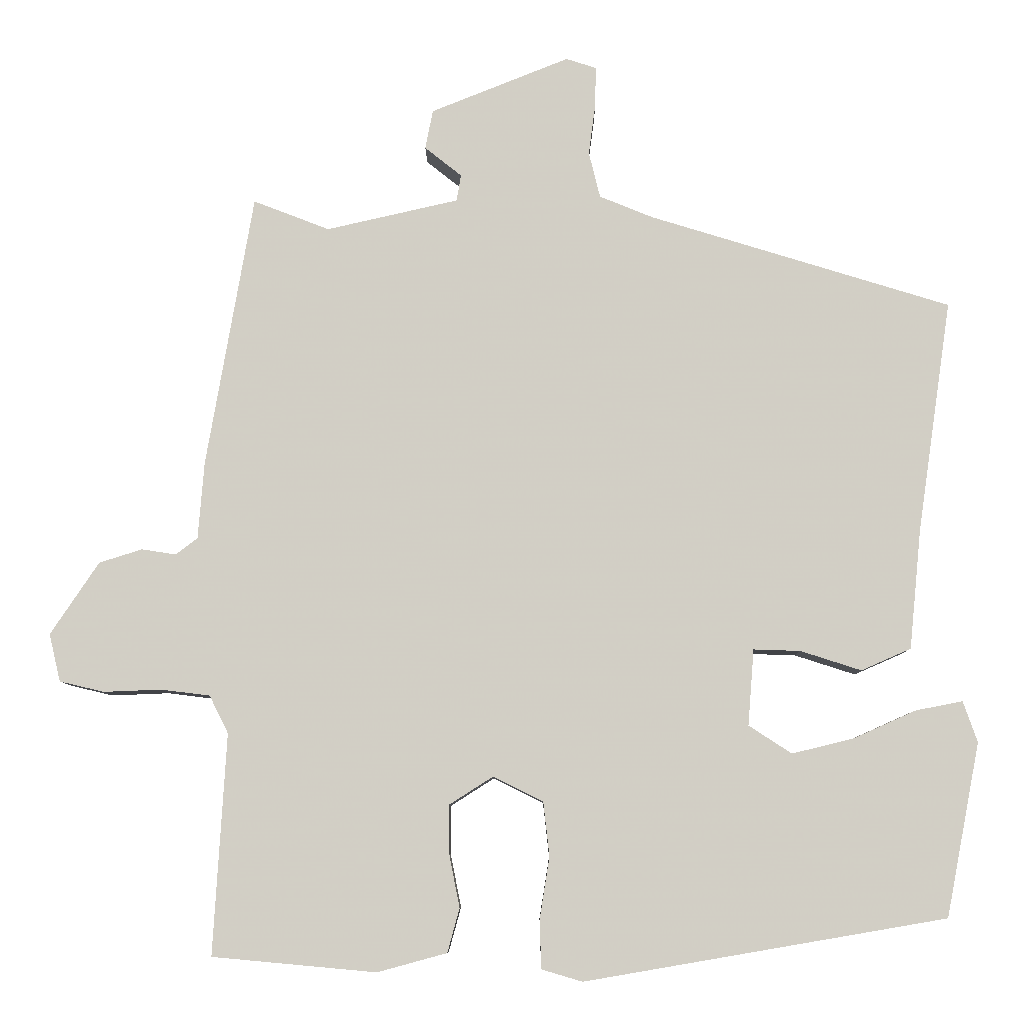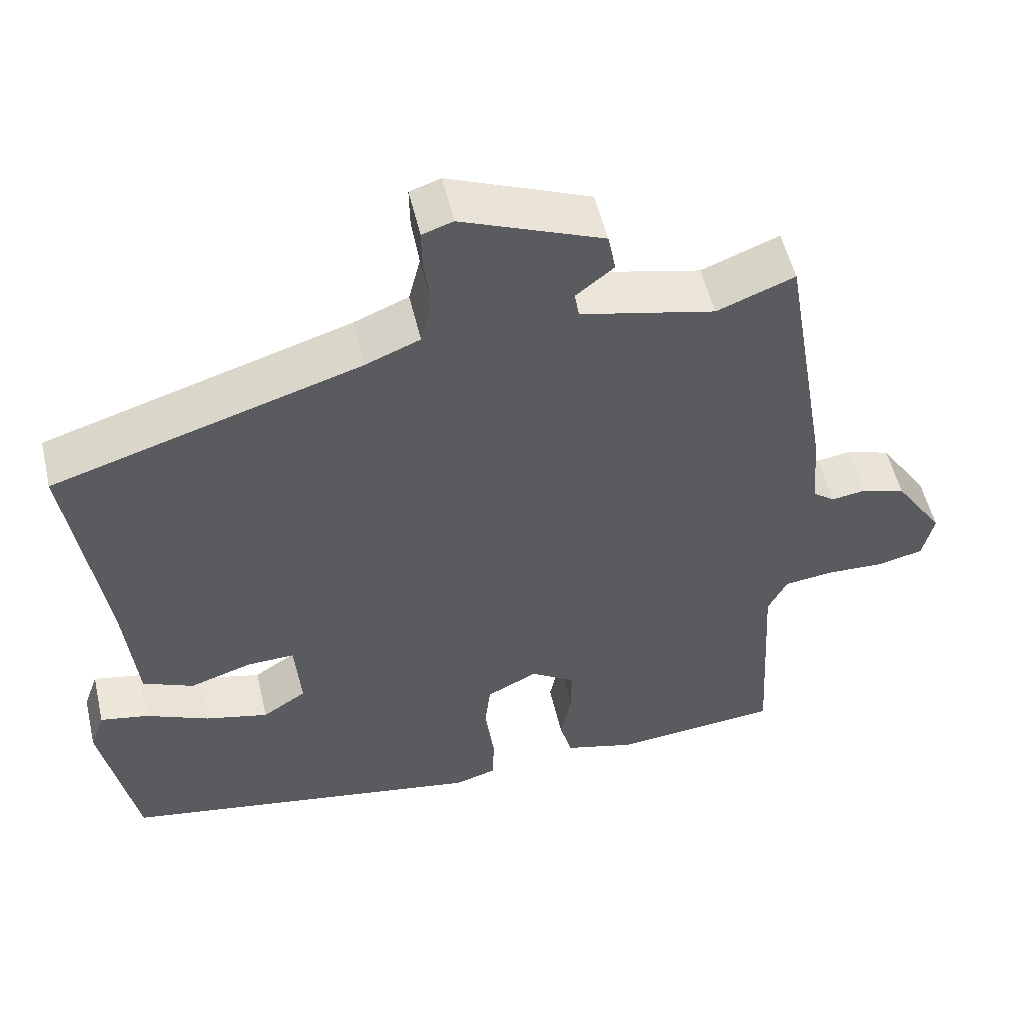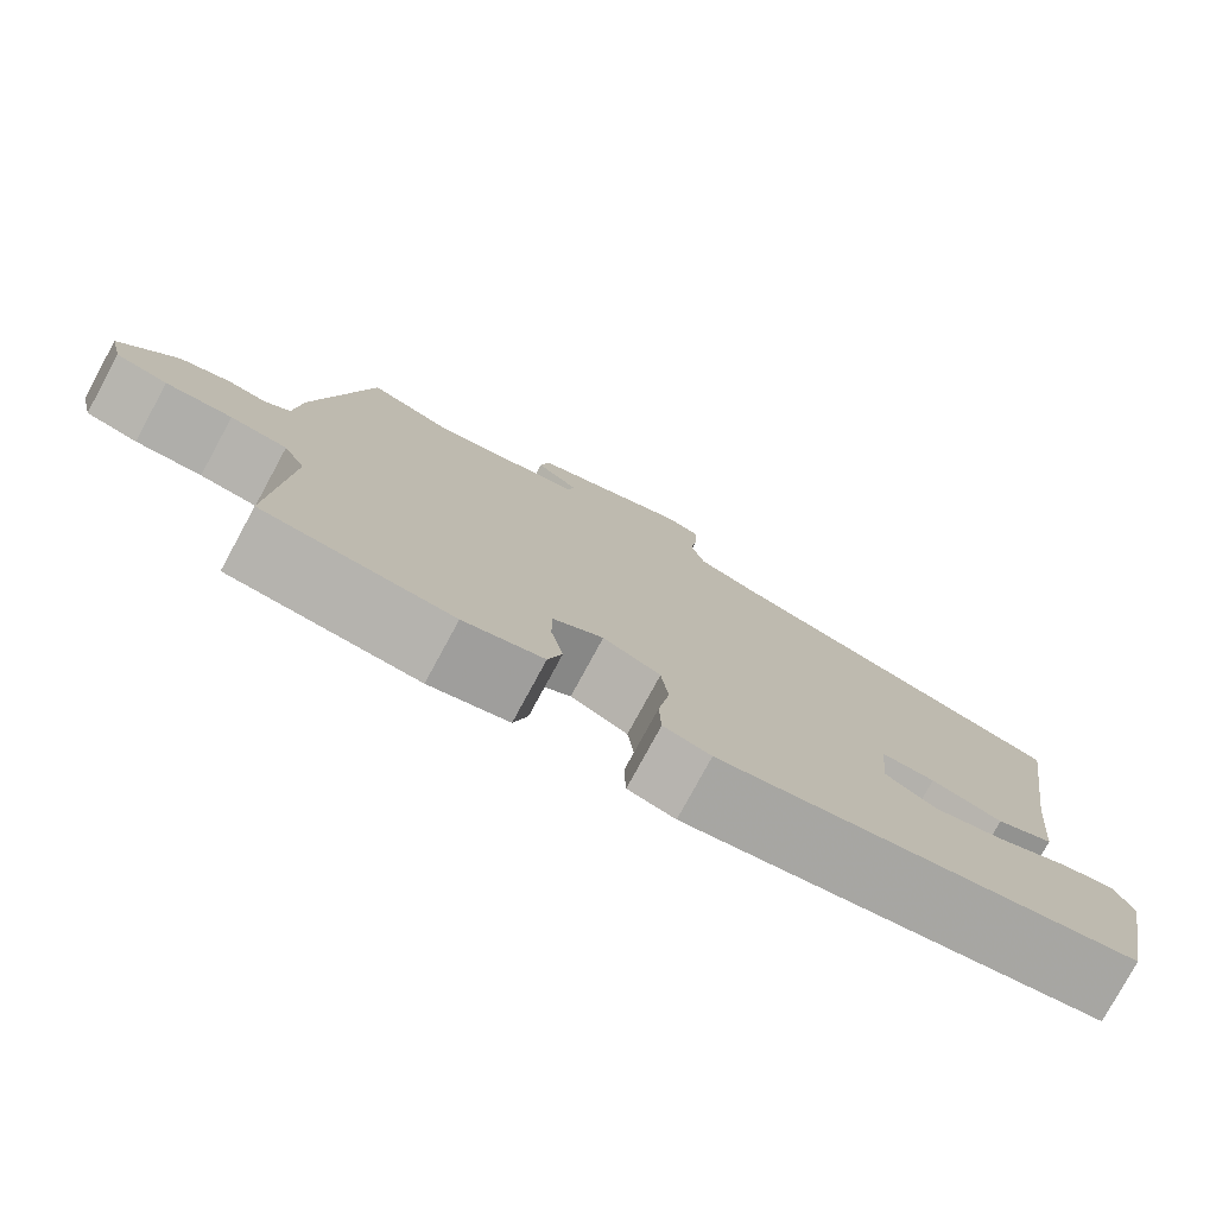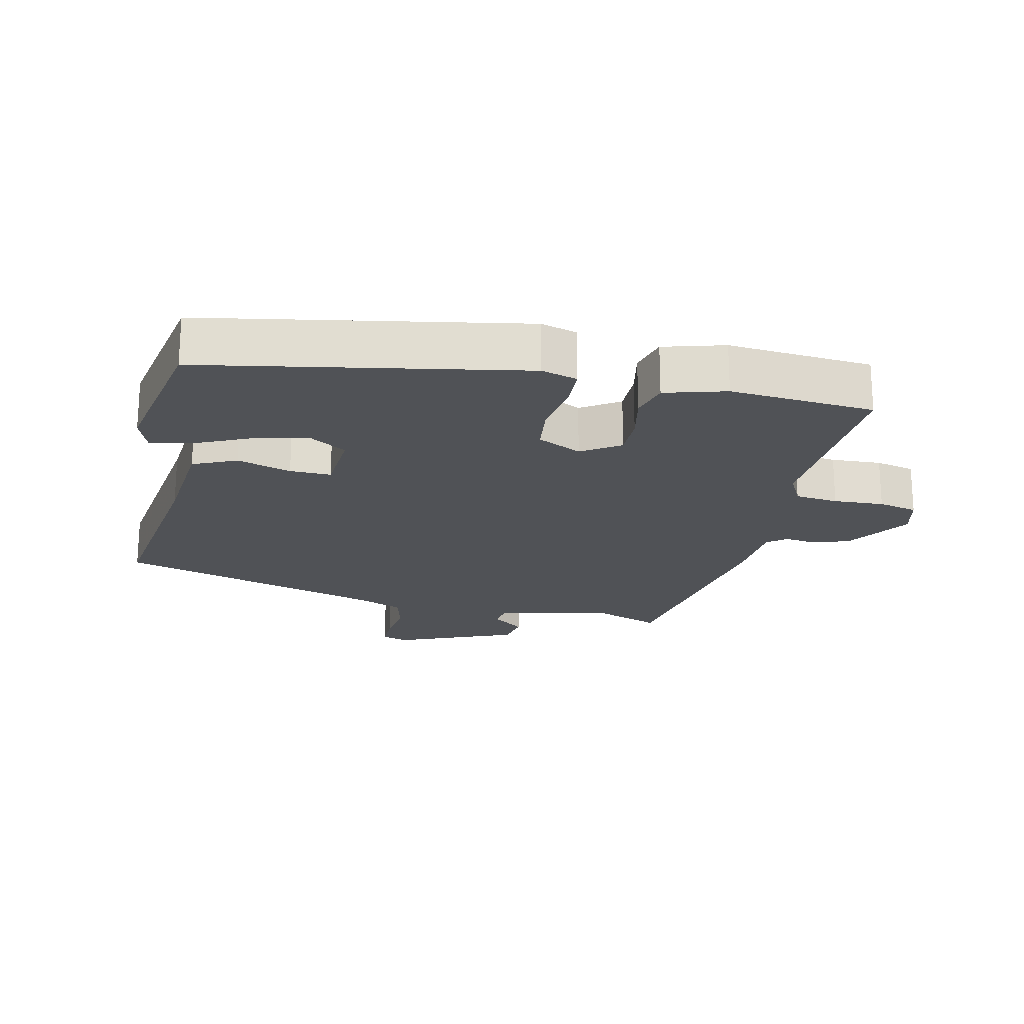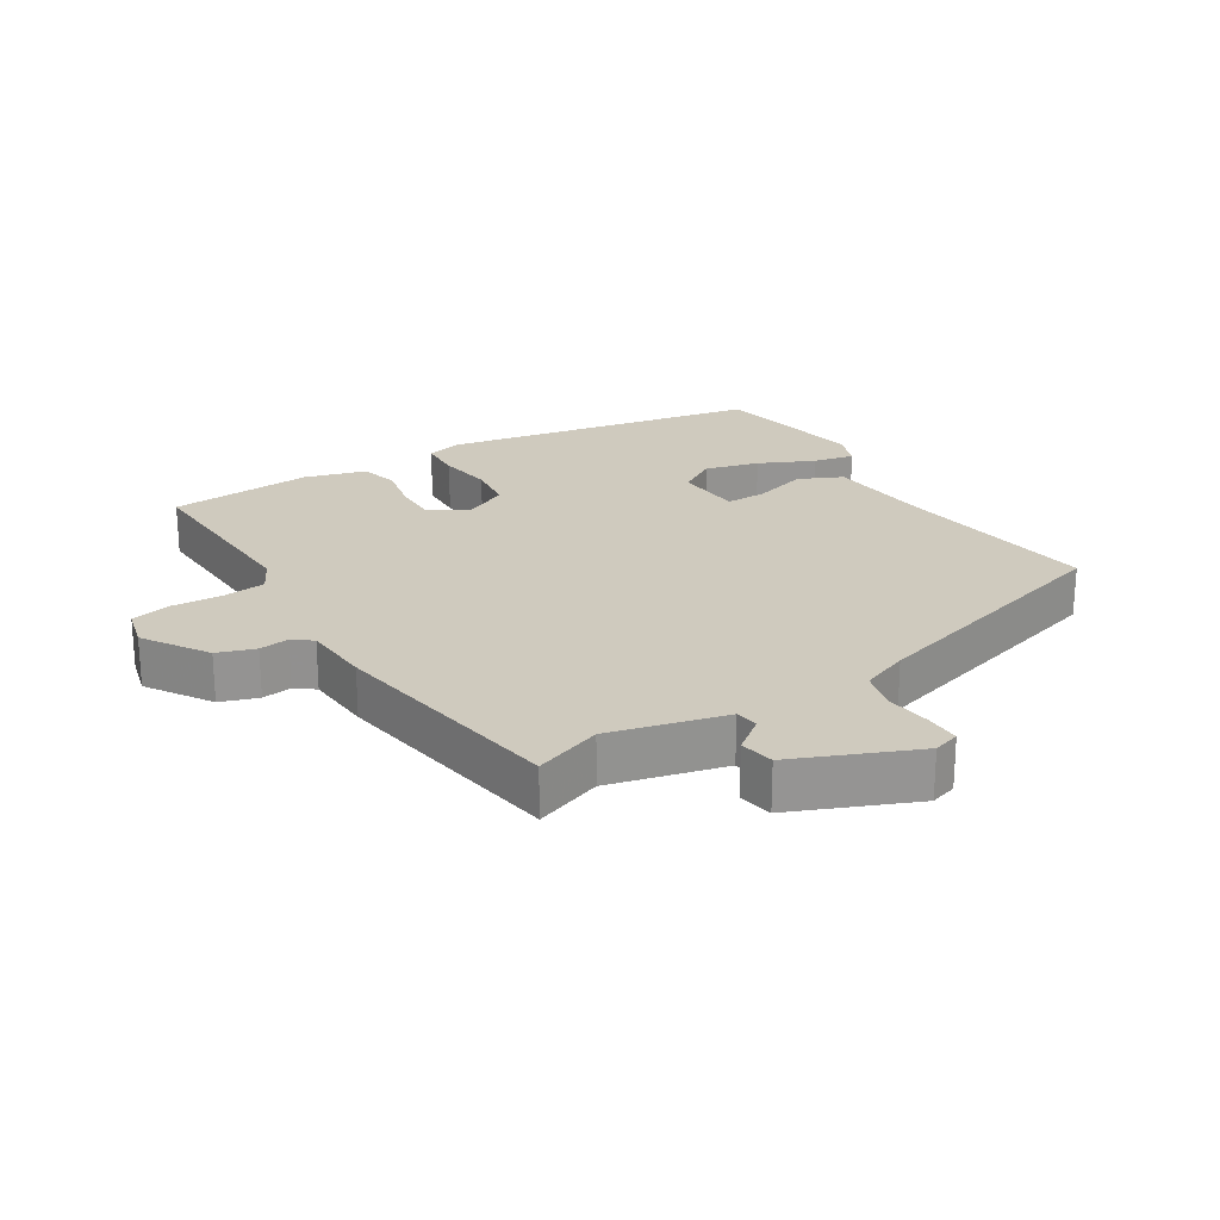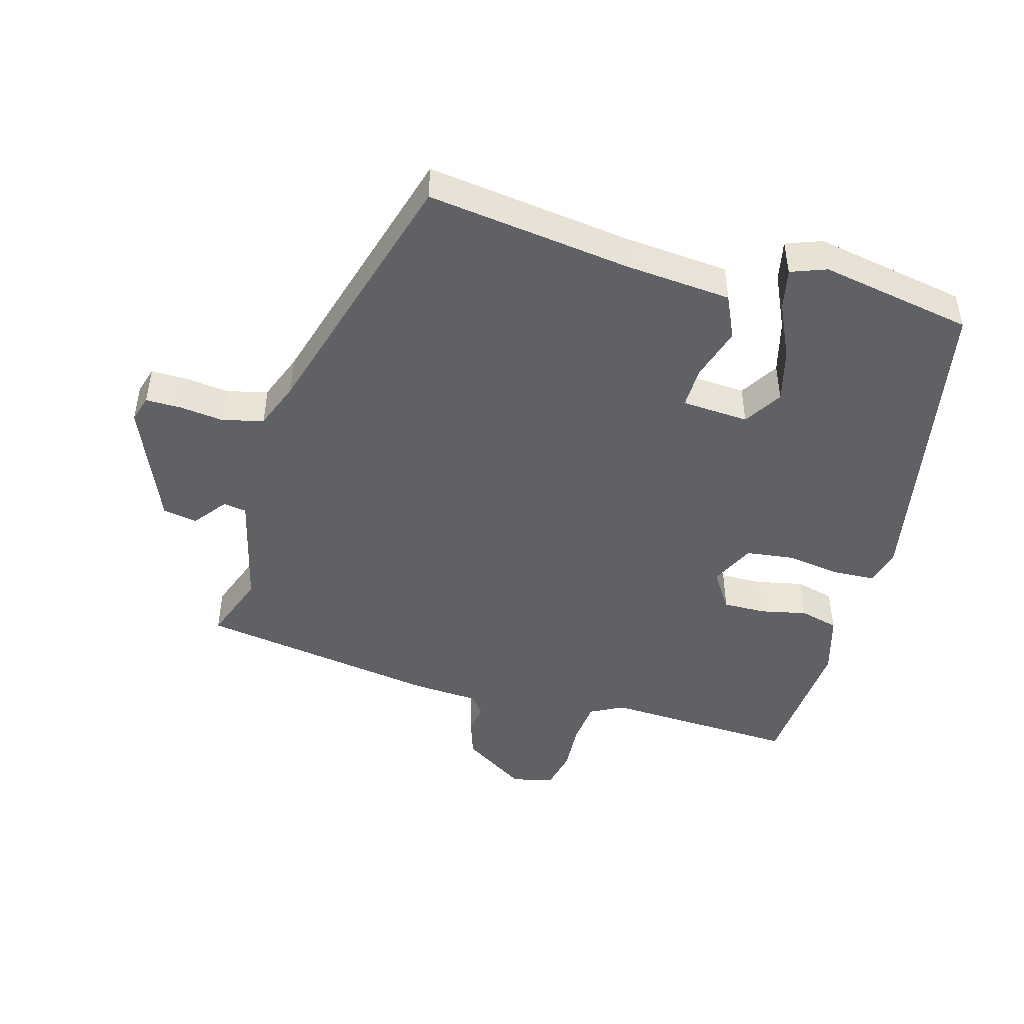
<metadata>
{"format":"obj","ext":"obj","renderer":"f3d","projection":"perspective","resolution":1024,"background":"white","views":[{"elev":-8.1,"azim":0.4,"up":"+Z"},{"elev":53.3,"azim":166.9,"up":"+Z"},{"elev":-78.4,"azim":-28.5,"up":"+Z"},{"elev":-20.7,"azim":168.0,"up":"+Y"},{"elev":23.2,"azim":-31.0,"up":"+Y"},{"elev":-46.9,"azim":75.2,"up":"+Y"}]}
</metadata>
<code>
v -0.434 0.07 0.515
v -0.333 0.07 0.476
v -0.158 0.07 0.516
v -0.152 0.07 0.551
v -0.201 0.07 0.59
v -0.191 0.07 0.642
v -0.007 0.07 0.716
v 0.033 0.07 0.703
v 0.032 0.07 0.65
v 0.023 0.07 0.582
v 0.038 0.07 0.521
v 0.109 0.07 0.492
v 0.509 0.07 0.369
v 0.464 0.07 0.062
v 0.448 0.07 -0.098
v 0.382 0.07 -0.127
v 0.301 0.07 -0.101
v 0.239 0.07 -0.099
v 0.231 0.07 -0.2
v 0.288 0.07 -0.237
v 0.37 0.07 -0.217
v 0.453 0.07 -0.18
v 0.515 0.07 -0.168
v 0.534 0.07 -0.222
v 0.489 0.07 -0.452
v 0.01 0.07 -0.534
v -0.044 0.07 -0.518
v -0.046 0.07 -0.454
v -0.033 0.07 -0.372
v -0.041 0.07 -0.3
v -0.107 0.07 -0.267
v -0.165 0.07 -0.304
v -0.165 0.07 -0.368
v -0.151 0.07 -0.439
v -0.167 0.07 -0.497
v -0.259 0.07 -0.522
v -0.476 0.07 -0.502
v -0.459 0.07 -0.21
v -0.484 0.07 -0.16
v -0.549 0.07 -0.152
v -0.625 0.07 -0.155
v -0.684 0.07 -0.141
v -0.699 0.07 -0.078
v -0.635 0.07 0.018
v -0.578 0.07 0.036
v -0.533 0.07 0.029
v -0.504 0.07 0.051
v -0.496 0.07 0.153
v -0.434 0 0.515
v -0.333 0 0.476
v -0.158 0 0.516
v -0.152 0 0.551
v -0.201 0 0.59
v -0.191 0 0.642
v -0.007 0 0.716
v 0.033 0 0.703
v 0.032 0 0.65
v 0.023 0 0.582
v 0.038 0 0.521
v 0.109 0 0.492
v 0.509 0 0.369
v 0.464 0 0.062
v 0.448 0 -0.098
v 0.382 0 -0.127
v 0.301 0 -0.101
v 0.239 0 -0.099
v 0.231 0 -0.2
v 0.288 0 -0.237
v 0.37 0 -0.217
v 0.453 0 -0.18
v 0.515 0 -0.168
v 0.534 0 -0.222
v 0.489 0 -0.452
v 0.01 0 -0.534
v -0.044 0 -0.518
v -0.046 0 -0.454
v -0.033 0 -0.372
v -0.041 0 -0.3
v -0.107 0 -0.267
v -0.165 0 -0.304
v -0.165 0 -0.368
v -0.151 0 -0.439
v -0.167 0 -0.497
v -0.259 0 -0.522
v -0.476 0 -0.502
v -0.459 0 -0.21
v -0.484 0 -0.16
v -0.549 0 -0.152
v -0.625 0 -0.155
v -0.684 0 -0.141
v -0.699 0 -0.078
v -0.635 0 0.018
v -0.578 0 0.036
v -0.533 0 0.029
v -0.504 0 0.051
v -0.496 0 0.153
f 47 48 1 2
f 43 44 45 46
f 41 42 43 46
f 40 41 46 47
f 39 40 47 2
f 35 36 37 38
f 33 34 35 38
f 32 33 38 39
f 31 32 39 2
f 26 27 28 29
f 26 29 30
f 25 26 30
f 21 22 23 24
f 20 21 24 25
f 19 20 25 30
f 14 15 16 17
f 12 13 14 17
f 11 12 17 18
f 7 8 9 10
f 5 6 7 10
f 4 5 10 11
f 3 4 11 18
f 18 19 30 31
f 2 3 18 31
f 50 49 96 95
f 94 93 92 91
f 94 91 90 89
f 95 94 89 88
f 50 95 88 87
f 86 85 84 83
f 86 83 82 81
f 87 86 81 80
f 50 87 80 79
f 77 76 75 74
f 78 77 74
f 78 74 73
f 72 71 70 69
f 73 72 69 68
f 78 73 68 67
f 65 64 63 62
f 65 62 61 60
f 66 65 60 59
f 58 57 56 55
f 58 55 54 53
f 59 58 53 52
f 66 59 52 51
f 79 78 67 66
f 79 66 51 50
f 1 49 50 2
f 2 50 51 3
f 3 51 52 4
f 4 52 53 5
f 5 53 54 6
f 6 54 55 7
f 7 55 56 8
f 8 56 57 9
f 9 57 58 10
f 10 58 59 11
f 11 59 60 12
f 12 60 61 13
f 13 61 62 14
f 14 62 63 15
f 15 63 64 16
f 16 64 65 17
f 17 65 66 18
f 18 66 67 19
f 19 67 68 20
f 20 68 69 21
f 21 69 70 22
f 22 70 71 23
f 23 71 72 24
f 24 72 73 25
f 25 73 74 26
f 26 74 75 27
f 27 75 76 28
f 28 76 77 29
f 29 77 78 30
f 30 78 79 31
f 31 79 80 32
f 32 80 81 33
f 33 81 82 34
f 34 82 83 35
f 35 83 84 36
f 36 84 85 37
f 37 85 86 38
f 38 86 87 39
f 39 87 88 40
f 40 88 89 41
f 41 89 90 42
f 42 90 91 43
f 43 91 92 44
f 44 92 93 45
f 45 93 94 46
f 46 94 95 47
f 47 95 96 48
f 48 96 49 1

</code>
